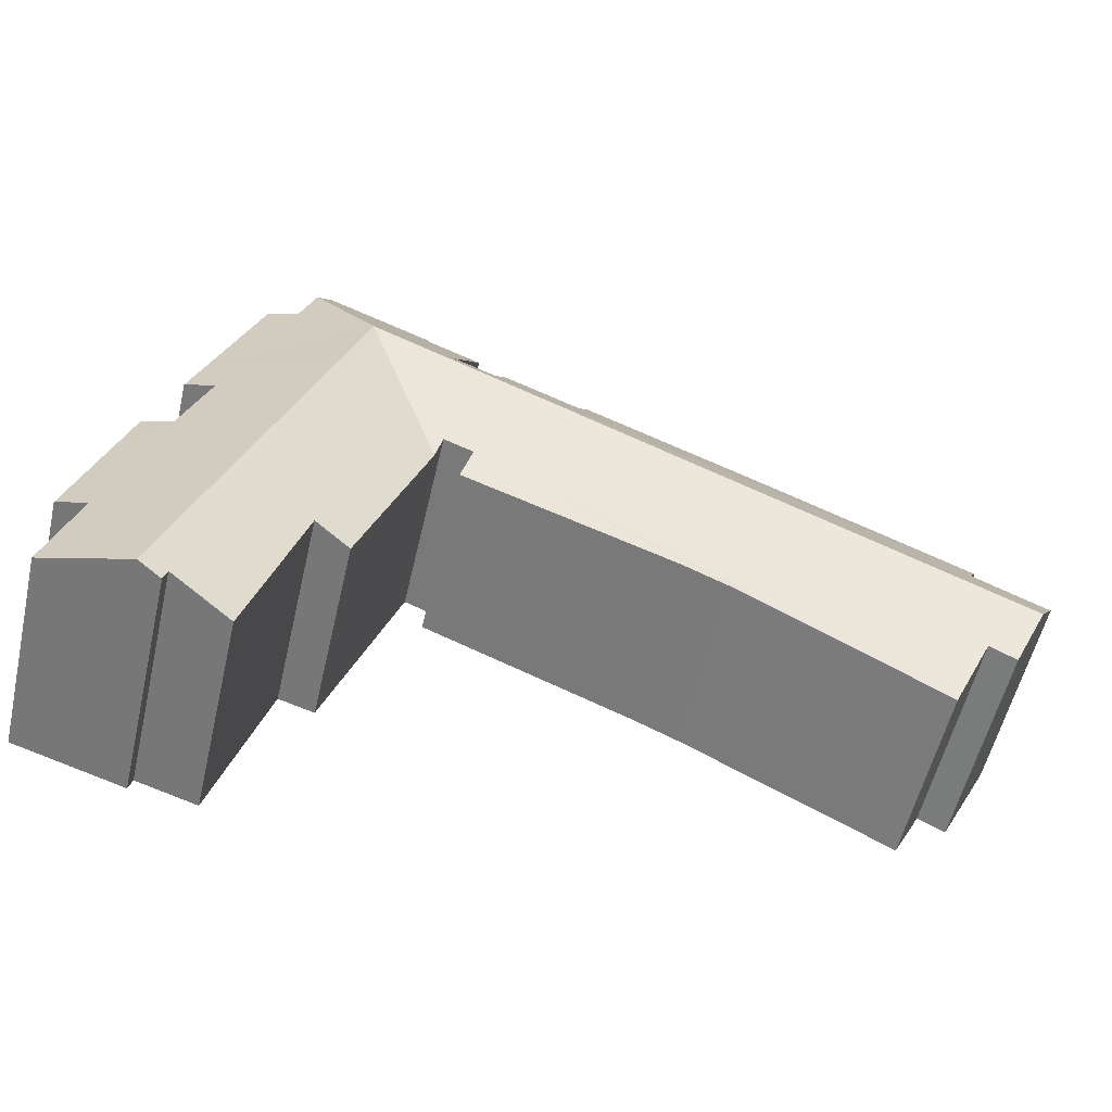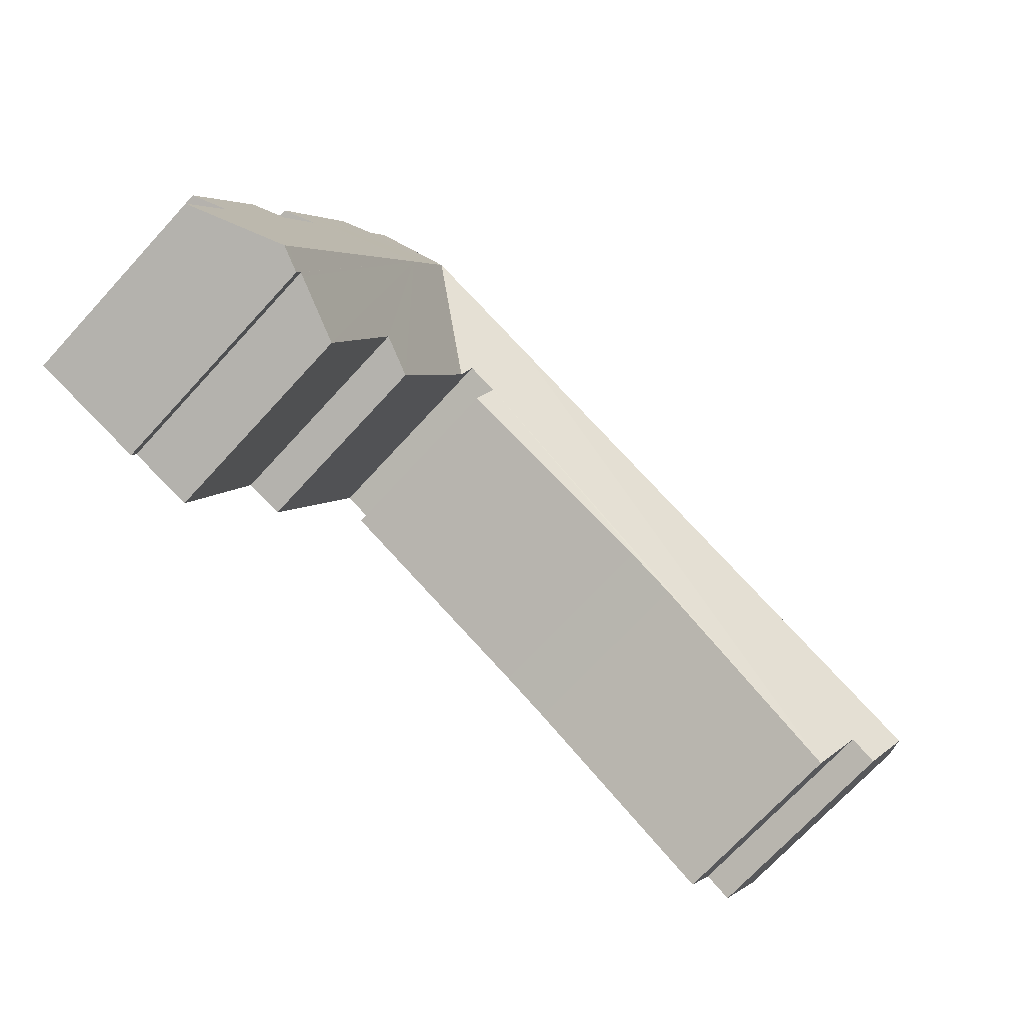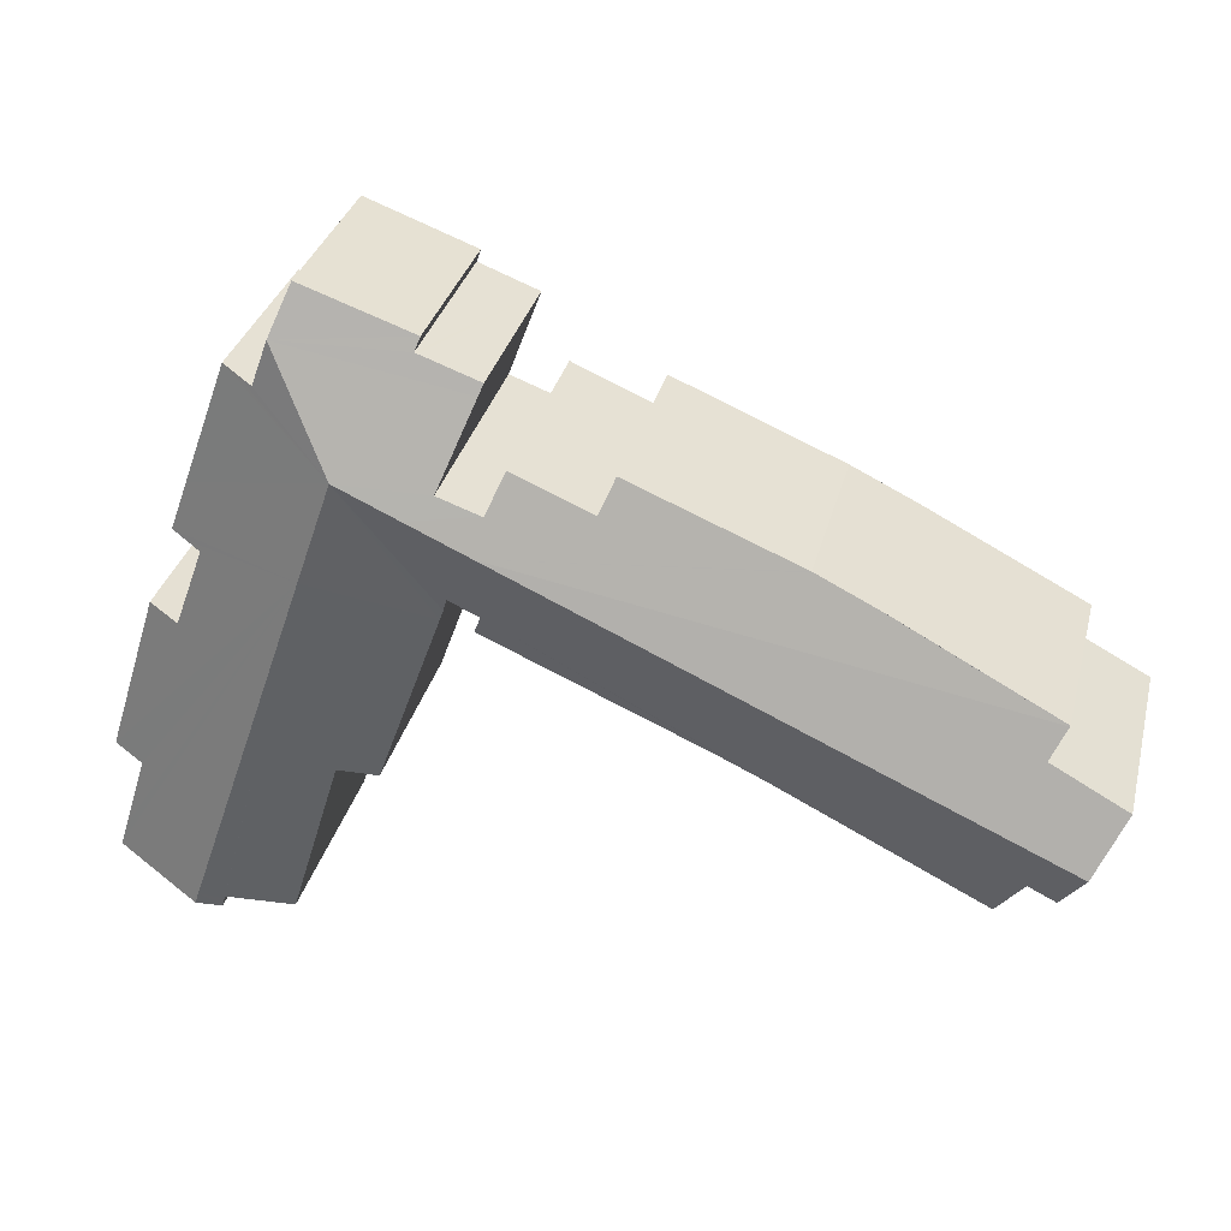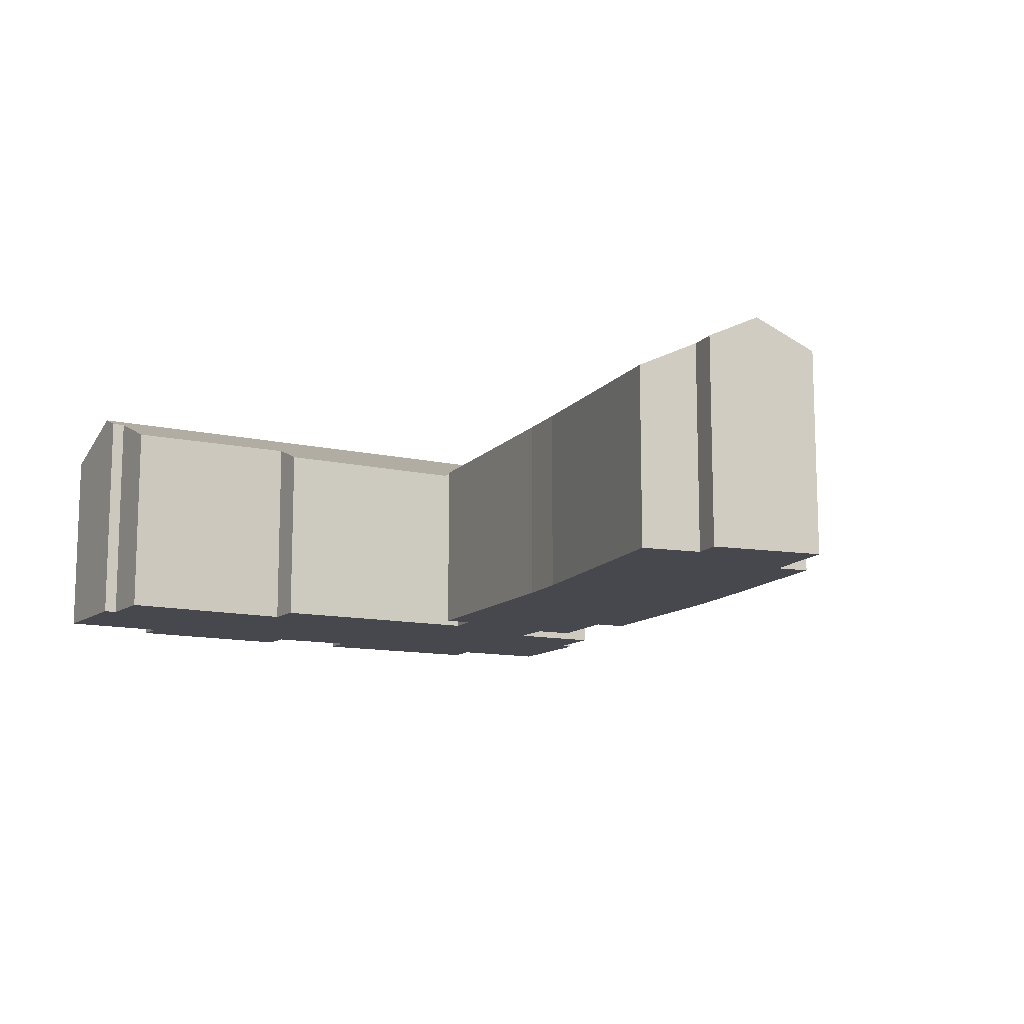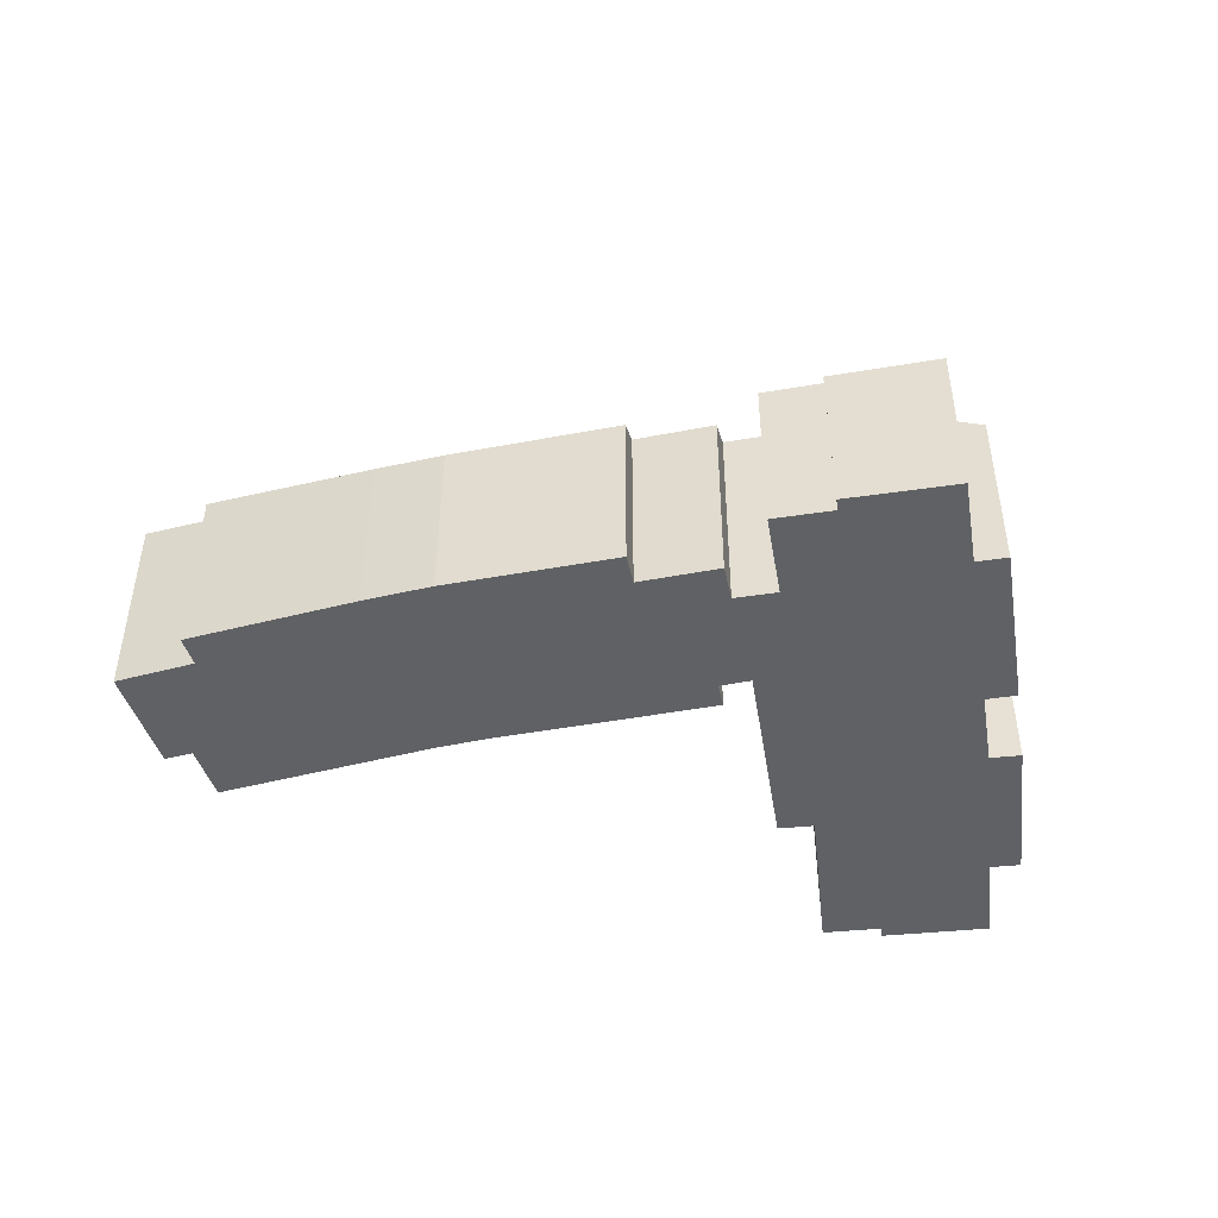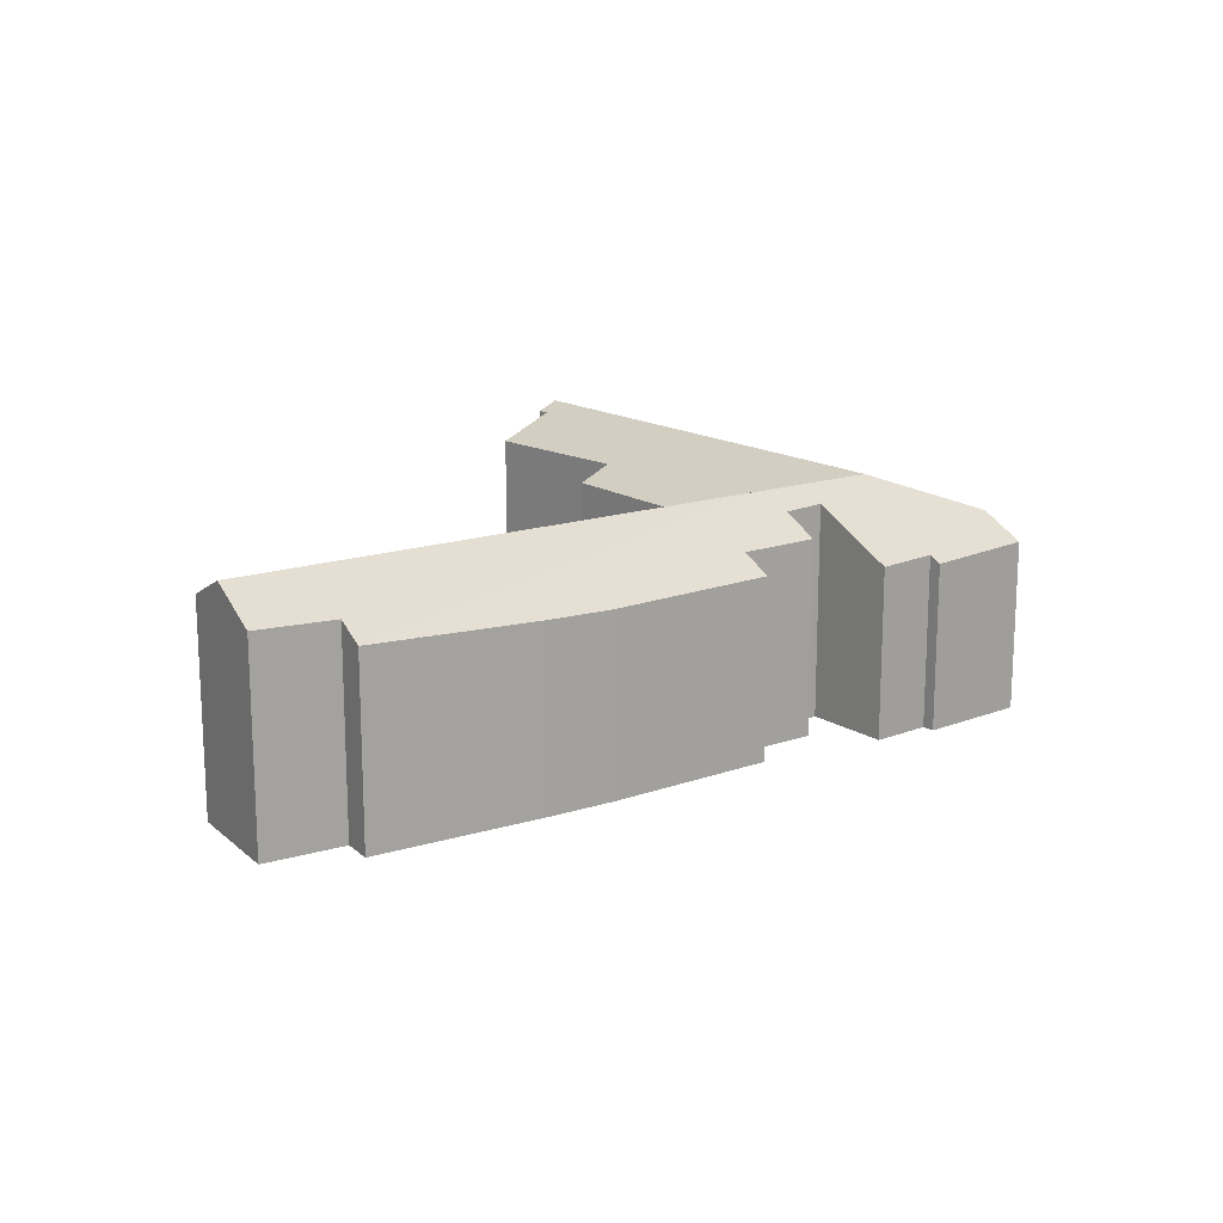
<metadata>
{"format":"obj","ext":"obj","renderer":"f3d","projection":"perspective","resolution":1024,"background":"white","views":[{"elev":-56.6,"azim":166.9,"up":"+Z"},{"elev":-72.2,"azim":137.3,"up":"+Z"},{"elev":33.2,"azim":-165.9,"up":"+Z"},{"elev":-11.8,"azim":-138.0,"up":"+Y"},{"elev":-45.5,"azim":-10.5,"up":"+Y"},{"elev":16.3,"azim":-58.6,"up":"+Y"}]}
</metadata>
<code>
v  31.77 8.532 14.78
v  32.49 8.509 12.84
v  29.19 10.11 10.18
v  36.07 10.12 -9.861
v  39.97 8.544 -9.252
v  36.25 10.12 -10.39
v  30.7 10.12 5.78
v  39.65 8.531 -8.206
v  38.65 8.49 -4.987
v  39.98 7.93 -4.575
v  38.72 7.883 -0.526
v  36.46 8.413 2.011
v  35.19 8.445 5.452
v  35.88 8.149 5.704
v  36.51 7.88 5.933
v  35.72 7.899 8.095
v  33.8 7.945 13.33
v  33.19 8.207 13.1
v  37.14 8.122 2.226
v  37.79 7.848 2.429
v  35.27 9.702 -10.69
v  35.14 9.707 -10.29
v  35.11 9.709 -10.16
v  34.95 9.644 -10.21
v  32.53 8.626 -10.95
v  30.3 8.731 -3.635
v  29.57 8.422 -3.856
v  28.75 8.078 -4.103
v  27.92 8.065 -1.773
v  26 8.035 3.608
v  25.84 8.033 4.034
v  26.57 10.12 9.003
v  25.57 8.43 4.798
v  23.95 10.12 7.828
v  25.07 8.435 4.581
v  24.28 8.441 4.241
v  4.618 7.854 -6.152
v  24.43 8.439 4.308
v  13.45 8.061 -1.582
v  13.59 8.061 -1.518
v  15.54 8.058 -0.626
v  24.71 7.881 3.188
v  15.45 8.058 -0.667
v  24.72 7.872 3.169
v  1.22 10.11 -2.378
v  3.401 9.078 -3.809
v  2.251 9.059 -4.386
v  3.466 9.013 -3.934
v  1.211 10.12 -2.36
v  0 8.885 5.44e-16
v  3.193 8.781 1.677
v  2.574 8.151 2.886
v  9.363 7.897 6.406
v  2.555 8.131 2.923
v  9.5 7.893 6.473
v  12.07 7.842 7.705
v  12.14 7.841 7.74
v  19.76 8.604 9.36
v  19.23 7.913 10.66
v  22.96 8.622 10.71
v  23.7 9.447 9.214
v  23.07 8.619 10.76
v  23.79 9.45 9.247
v  25.5 9.504 9.877
v  24.3 7.801 13.1
v  24.13 7.564 13.55
v  26.51 7.636 14.44
v  26.64 7.64 14.48
v  26.46 7.368 15.01
v  31.07 7.526 16.69
v  31.27 7.815 16.14
v  2.251 2.686e-16 -4.386
v  1.211 1.445e-16 -2.36
v  0 0 0
v  1.22 1.456e-16 -2.378
v  3.193 -1.027e-16 1.677
v  2.555 -1.79e-16 2.923
v  2.574 -1.767e-16 2.886
v  3.401 2.332e-16 -3.809
v  4.618 3.767e-16 -6.152
v  3.466 2.409e-16 -3.934
v  9.363 7.896 6.406
v  9.363 -3.923e-16 6.406
v  12.14 -4.739e-16 7.74
v  9.5 -3.964e-16 6.473
v  12.07 -4.718e-16 7.705
v  19.23 -6.528e-16 10.66
v  19.76 -5.731e-16 9.36
v  23.07 -6.588e-16 10.76
v  22.96 -6.56e-16 10.71
v  25.5 -6.048e-16 9.877
v  23.7 -5.642e-16 9.214
v  23.79 -5.662e-16 9.247
v  24.13 -8.297e-16 13.55
v  26.64 -8.87e-16 14.48
v  26.51 -8.841e-16 14.44
v  31.07 -1.022e-15 16.69
v  26.46 -9.188e-16 15.01
v  32.49 -7.862e-16 12.84
v  33.8 -8.162e-16 13.33
v  33.19 -8.022e-16 13.1
v  36.46 -1.231e-16 2.011
v  37.79 -1.487e-16 2.429
v  37.14 -1.363e-16 2.226
v  31.77 -9.048e-16 14.78
v  31.27 -9.881e-16 16.14
v  36.51 -3.633e-16 5.933
v  35.72 -4.957e-16 8.095
v  35.19 -3.338e-16 5.452
v  39.98 2.801e-16 -4.575
v  38.72 3.221e-17 -0.526
v  38.65 3.054e-16 -4.987
v  39.97 5.665e-16 -9.252
v  39.65 5.025e-16 -8.206
v  24.28 -2.597e-16 4.241
v  24.71 -1.952e-16 3.188
v  24.3 -8.022e-16 13.1
v  35.27 6.545e-16 -10.69
v  35.11 6.222e-16 -10.16
v  35.14 6.298e-16 -10.29
v  30.3 2.226e-16 -3.635
v  32.53 6.702e-16 -10.95
v  28.75 2.512e-16 -4.103
v  27.92 1.086e-16 -1.773
v  25.84 -2.47e-16 4.034
v  25.57 -2.938e-16 4.798
v  26 -2.209e-16 3.608
v  35.88 -3.493e-16 5.704
v  36.25 6.361e-16 -10.39
v  34.95 6.251e-16 -10.21
v  29.57 2.361e-16 -3.856
v  15.54 3.833e-17 -0.626
v  24.72 -1.94e-16 3.169
v  15.45 4.084e-17 -0.667
v  25.07 -2.805e-16 4.581
v  24.43 -2.638e-16 4.308
v  13.45 9.687e-17 -1.582
v  13.59 9.295e-17 -1.518
g defaultobject
f 1 2 3
f 4 5 6
f 5 4 7
f 5 7 8
f 8 7 9
f 9 7 10
f 10 7 11
f 11 7 12
f 12 7 13
f 13 7 14
f 14 7 15
f 15 7 16
f 16 7 3
f 16 3 17
f 17 3 18
f 18 3 2
f 11 19 20
f 19 11 12
f 21 4 6
f 4 21 22
f 4 22 7
f 7 22 23
f 7 23 24
f 7 24 25
f 7 25 26
f 7 26 27
f 7 27 28
f 7 28 29
f 7 29 30
f 7 30 3
f 3 30 31
f 31 32 3
f 32 31 33
f 33 34 32
f 34 33 35
f 34 35 36
f 34 36 37
f 36 35 38
f 37 36 39
f 39 36 40
f 40 36 41
f 41 36 42
f 40 41 43
f 41 42 44
f 45 46 47
f 46 45 34
f 48 34 37
f 34 48 46
f 34 45 49
f 50 34 49
f 34 50 51
f 34 51 52
f 53 52 54
f 55 34 52
f 34 55 56
f 34 56 57
f 34 57 58
f 58 57 59
f 34 58 60
f 61 60 62
f 34 60 61
f 61 32 34
f 32 61 63
f 32 63 64
f 32 64 3
f 3 64 65
f 3 65 1
f 1 65 66
f 1 66 67
f 1 67 68
f 1 68 69
f 1 69 70
f 1 70 71
f 45 50 49
f 50 45 47
f 50 47 72
f 50 72 73
f 50 73 74
f 73 72 75
f 76 52 51
f 52 76 54
f 54 76 77
f 77 76 78
f 48 79 46
f 79 48 37
f 79 37 80
f 79 80 81
f 74 51 50
f 51 74 76
f 77 82 54
f 82 77 83
f 83 55 82
f 55 83 56
f 56 83 57
f 57 83 84
f 84 83 85
f 84 85 86
f 87 57 84
f 88 60 58
f 60 88 62
f 62 88 89
f 89 88 90
f 87 59 57
f 63 91 64
f 91 63 61
f 91 61 92
f 91 92 93
f 94 67 66
f 67 94 68
f 68 94 95
f 95 94 96
f 69 97 70
f 97 69 98
f 99 18 2
f 18 99 17
f 17 99 100
f 100 99 101
f 102 19 12
f 19 102 20
f 20 102 103
f 103 102 104
f 59 88 58
f 88 59 87
f 62 92 61
f 92 62 89
f 71 2 1
f 2 71 70
f 2 70 97
f 2 97 105
f 2 105 99
f 105 97 106
f 100 16 17
f 16 100 15
f 15 100 107
f 107 100 108
f 109 12 13
f 12 109 102
f 103 11 20
f 11 103 10
f 10 103 110
f 110 103 111
f 112 8 9
f 8 112 5
f 5 112 113
f 113 112 114
f 115 42 36
f 42 115 116
f 91 65 64
f 65 91 66
f 66 91 94
f 94 91 117
f 95 69 68
f 69 95 98
f 118 22 21
f 22 118 23
f 23 118 119
f 119 118 120
f 25 121 26
f 121 25 122
f 123 29 28
f 29 123 30
f 30 123 124
f 30 124 31
f 31 124 33
f 33 124 125
f 33 125 126
f 125 124 127
f 14 109 13
f 109 14 15
f 109 15 107
f 109 107 128
f 10 112 9
f 112 10 110
f 113 6 5
f 6 113 21
f 21 113 118
f 118 113 129
f 119 24 23
f 24 119 25
f 25 119 122
f 122 119 130
f 121 27 26
f 27 121 28
f 28 121 123
f 123 121 131
f 44 132 41
f 132 44 133
f 134 41 132
f 126 35 33
f 35 126 38
f 38 126 36
f 36 126 115
f 115 126 135
f 115 135 136
f 134 43 41
f 43 134 40
f 40 134 39
f 39 134 137
f 137 134 138
f 137 37 39
f 37 137 80
f 79 47 46
f 47 79 72
f 116 44 42
f 44 116 133
f 129 120 118
f 120 129 113
f 120 113 119
f 111 104 102
f 104 111 103
f 108 88 107
f 88 108 92
f 88 92 90
f 90 92 89
f 130 121 122
f 121 130 119
f 121 119 113
f 121 113 114
f 121 114 112
f 121 112 110
f 121 110 111
f 121 111 124
f 124 111 127
f 127 111 102
f 127 102 109
f 127 109 125
f 125 109 126
f 126 109 83
f 83 109 85
f 85 109 86
f 86 109 128
f 86 128 107
f 86 107 84
f 84 107 88
f 84 88 87
f 137 81 80
f 81 137 79
f 79 137 75
f 75 137 73
f 73 137 74
f 74 137 134
f 74 134 76
f 76 134 132
f 76 132 133
f 76 133 78
f 78 133 77
f 77 133 83
f 83 133 116
f 83 116 115
f 83 115 136
f 83 136 135
f 83 135 126
f 131 124 123
f 124 131 121
f 75 72 79
f 108 93 92
f 93 108 91
f 91 108 100
f 91 100 101
f 91 101 99
f 91 99 117
f 99 94 117
f 94 99 105
f 94 105 96
f 96 105 95
f 95 105 98
f 98 105 97
f 97 105 106

</code>
